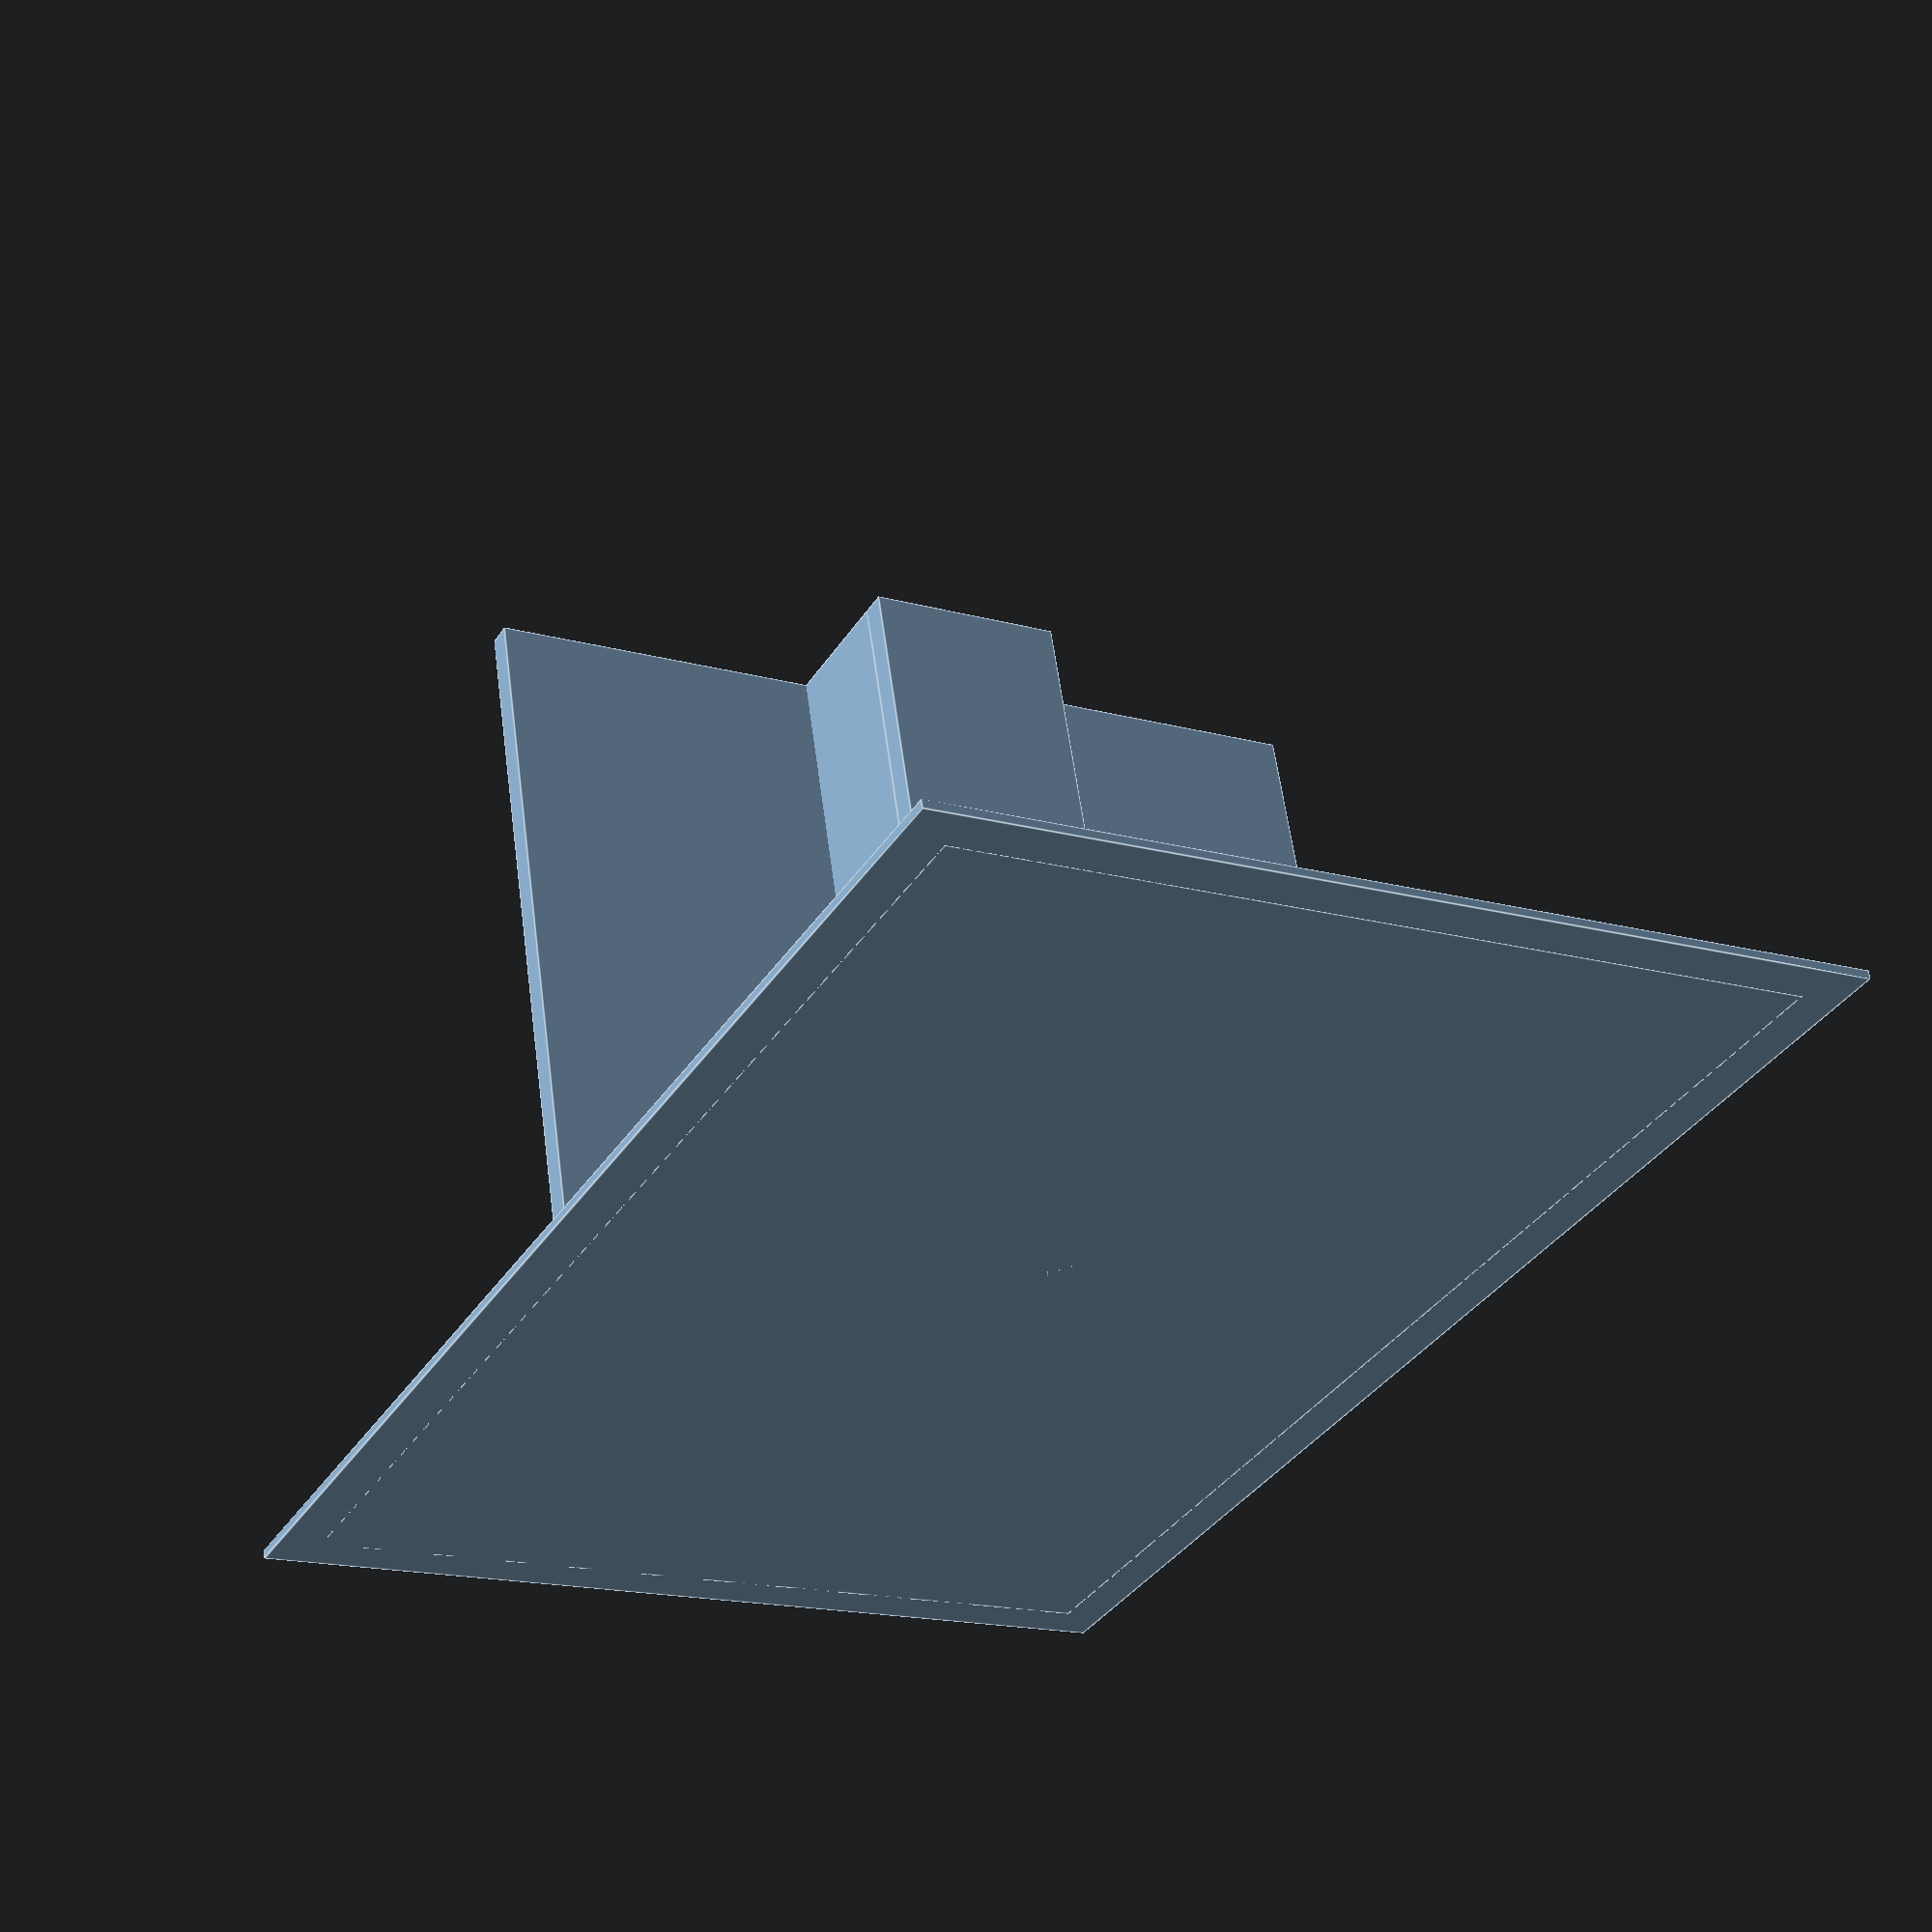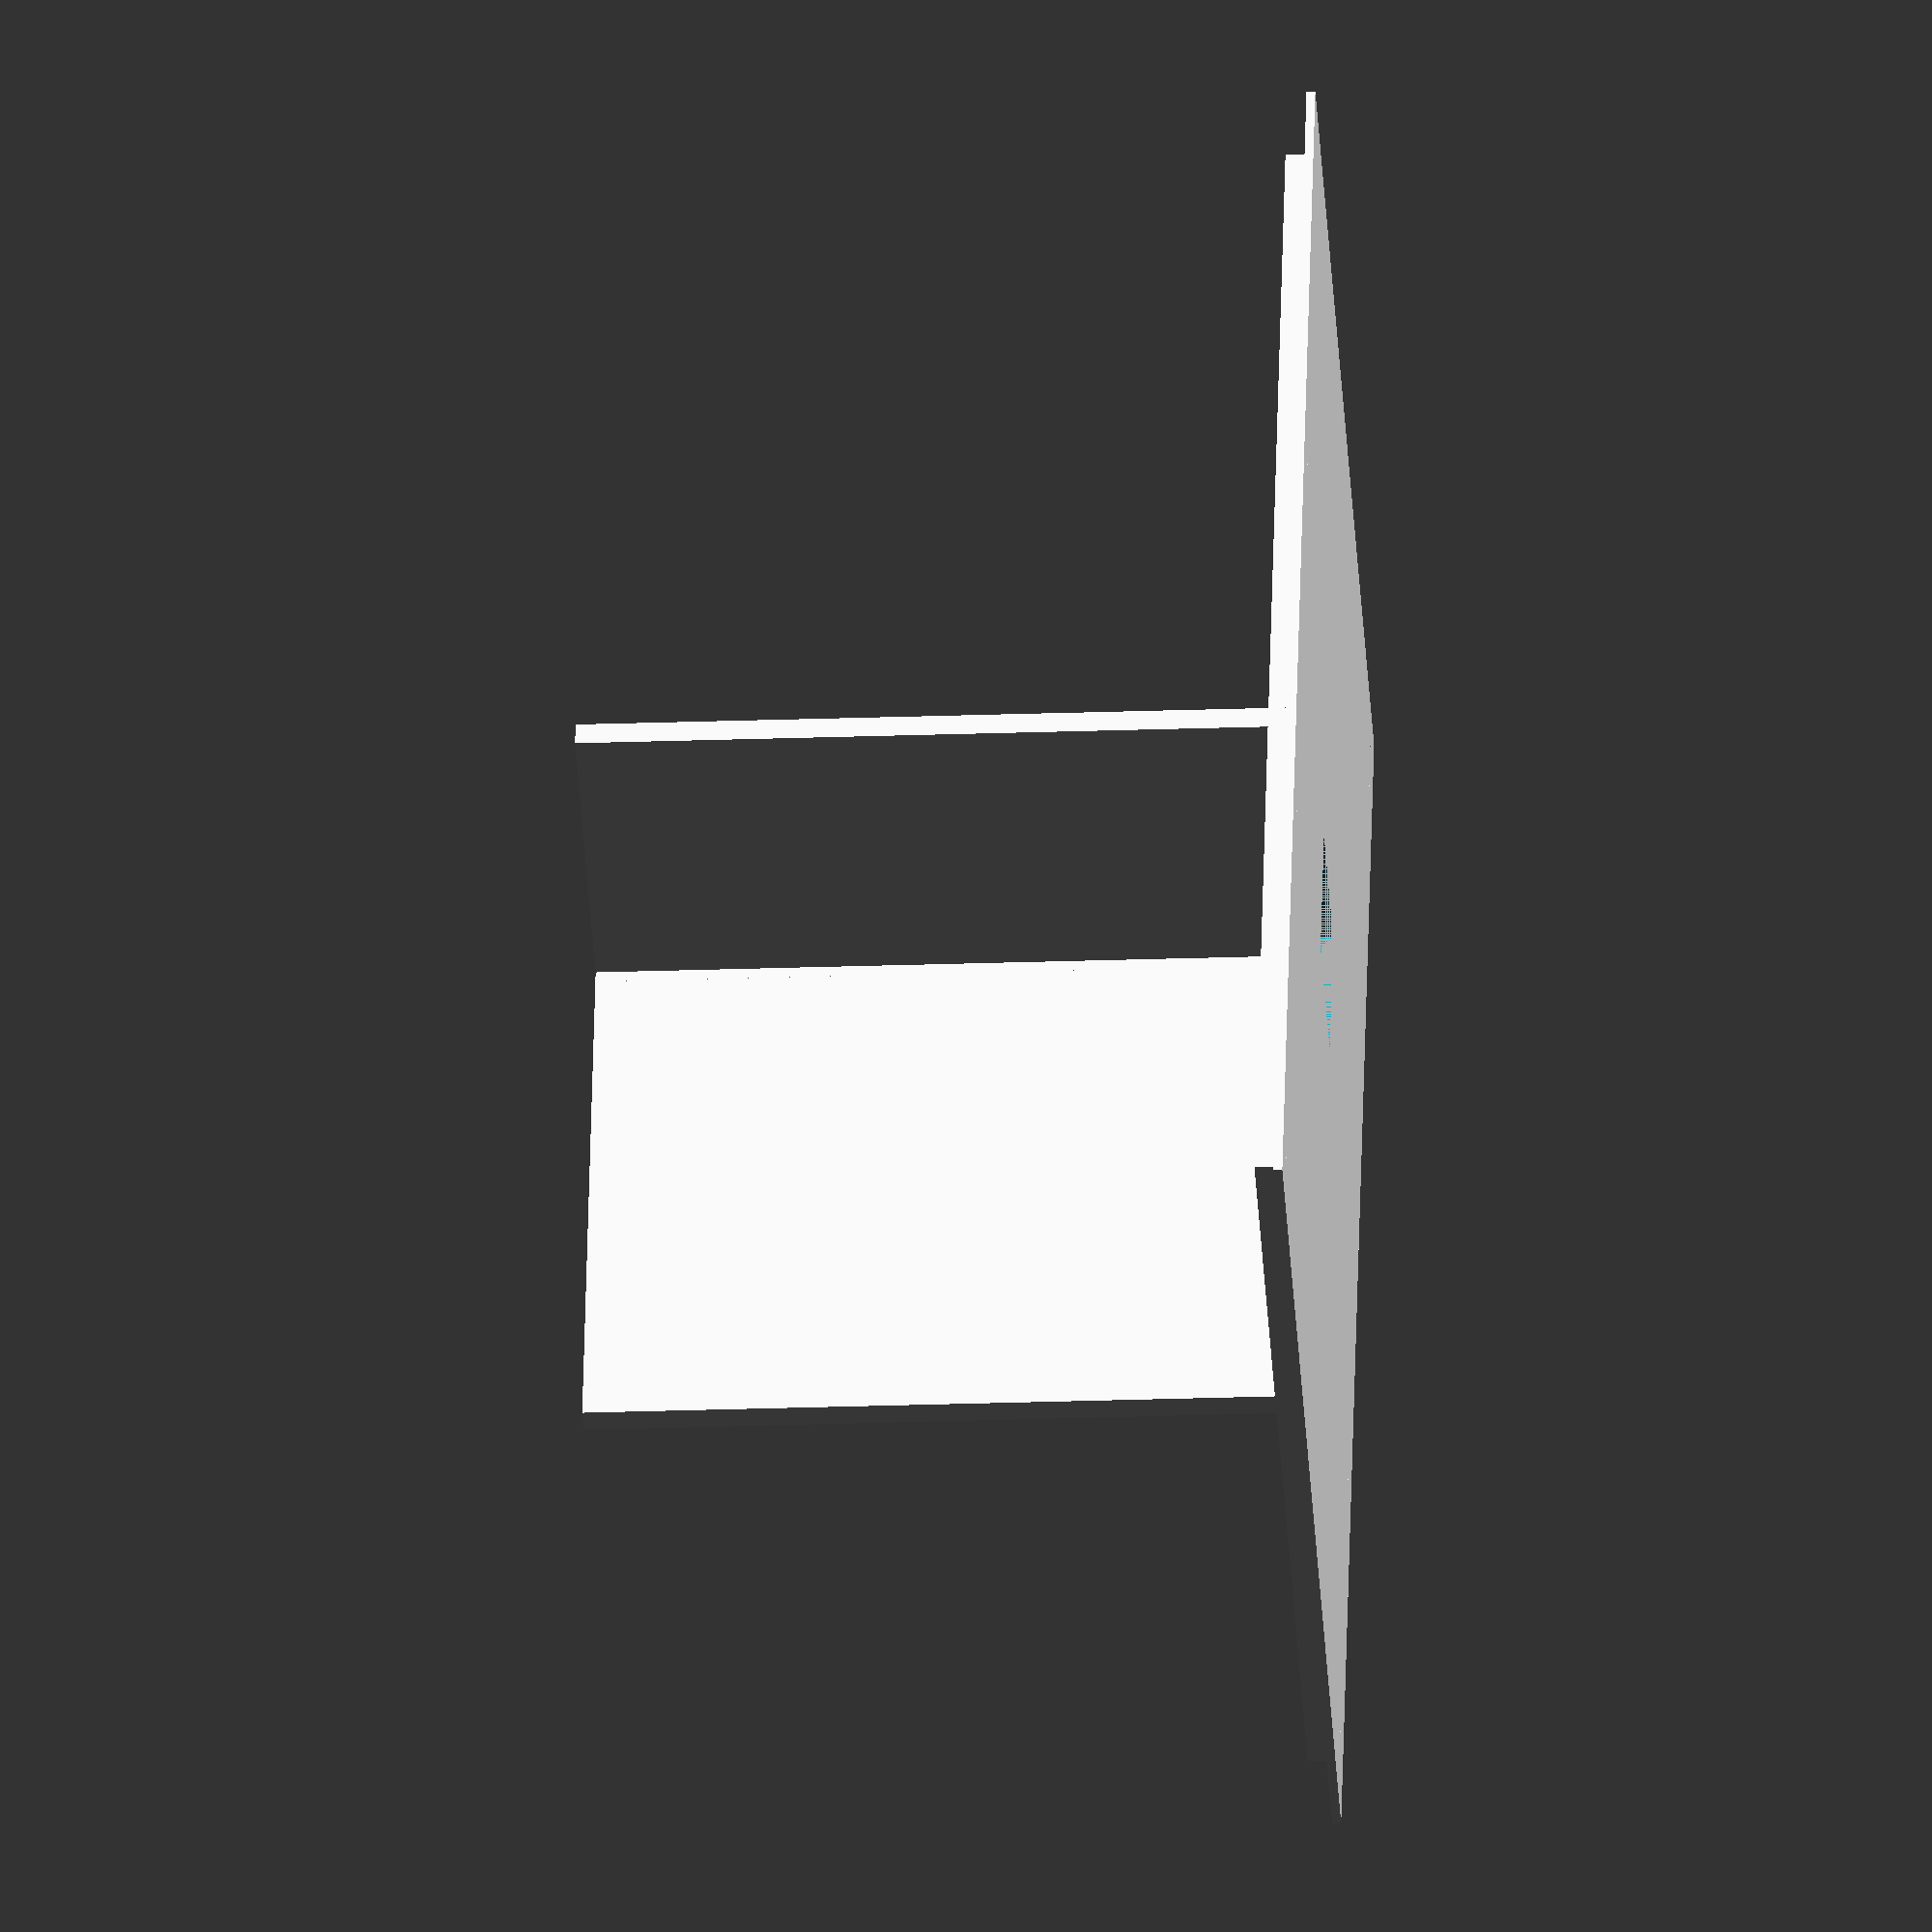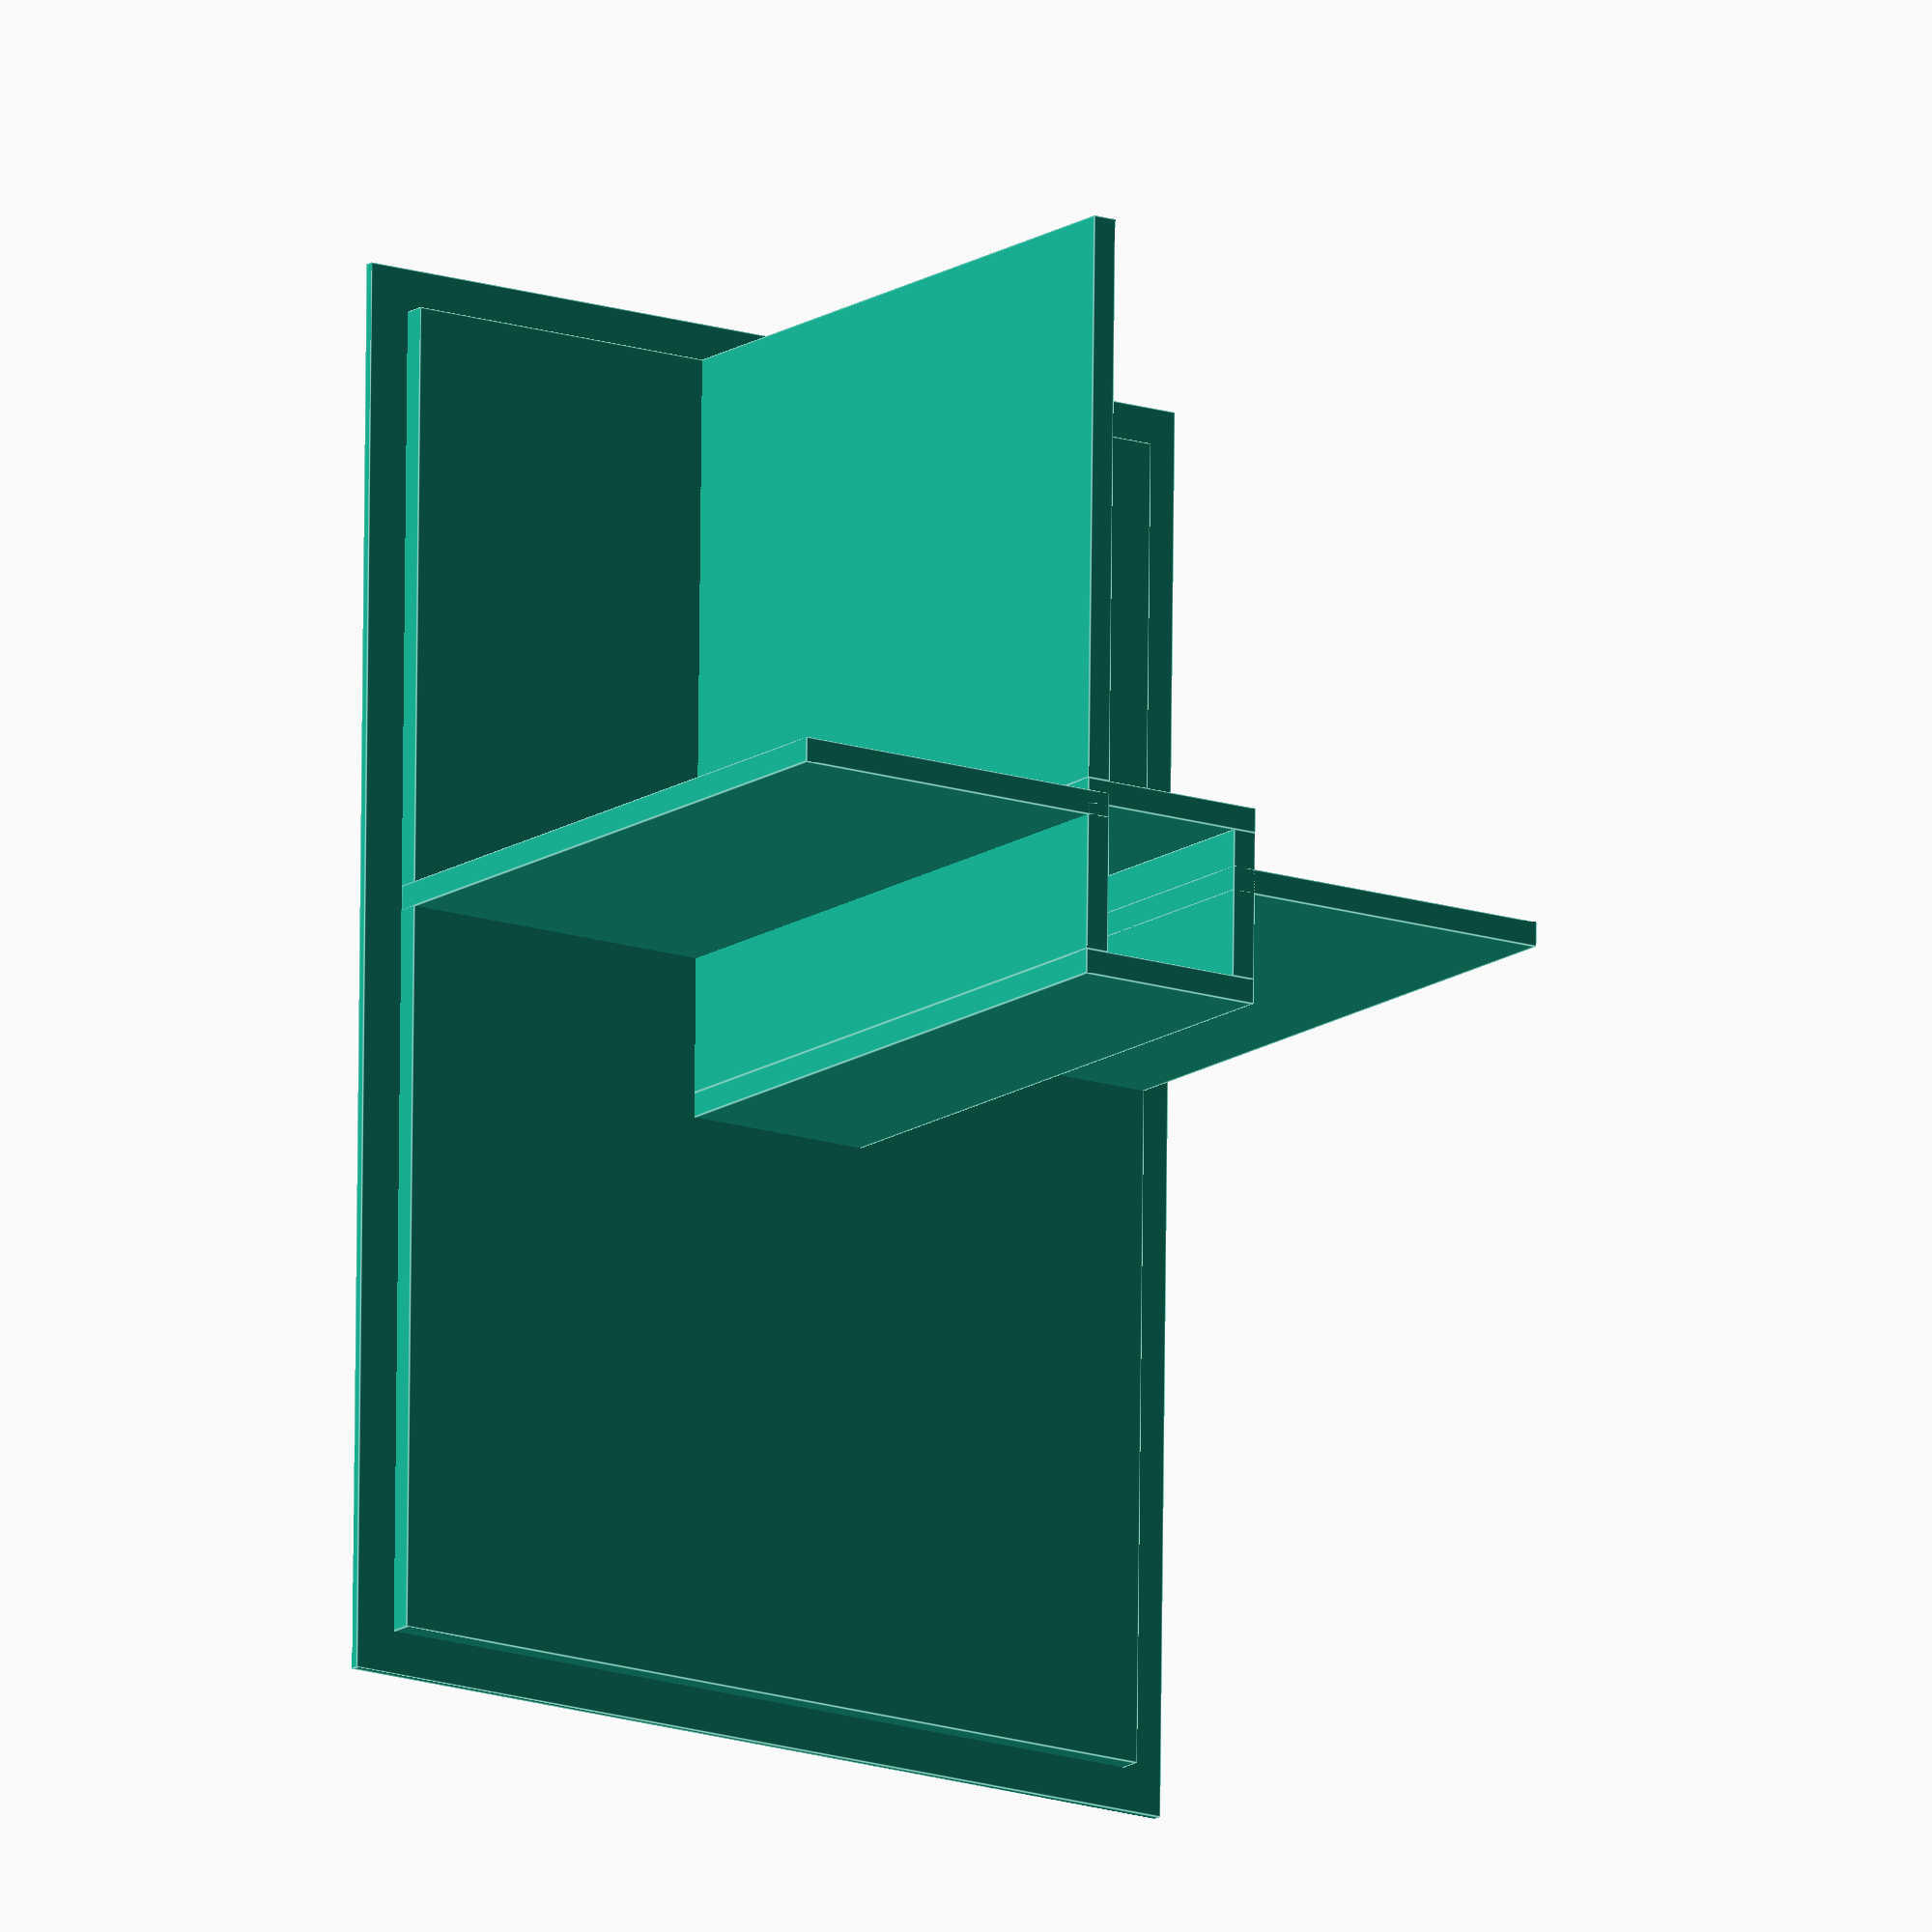
<openscad>
/*
Projekt Name: Trennwaende für das Modellhaus 3723
Modul:  Grundplatte und Waende für das Erdgeschoss
Projekt URL: https://github.com/Hardi-St/MobaLedLib_Docu/tree/master/3D_Daten_fuer_die_MobaLedLib/Trennwände%20für%20Häuser
Version: 0.0.1
Autor: Moba-Nick (mobanick@wp12085804.server-he.de)
Lizenz: CC-BY-SA-4.0 (https://creativecommons.org/licenses/by-sa/4.0/legalcode.de)
*/
// Alle Angaben sind immer in mm bei meinen Projekten.
//Parameter für die Grundplatte des Hauses
x_grund = 54;       // Laenge der Grundplatte
y_grund = 35;       // Breite der Grundplatte 
z_grund = 1.25;       // Staerke der Grundplatte
z_erdgeschoss = 28; // Hoehe des Erdgeschosses - 6 mm für die Zwischendecke

// Parameter für die Staerke der Waende
wand_staerke = 1.0;
/*
    Um zu verhindern das die GrundPlatte_Haus in das Haus ruscht, bekommt diese einen Rand der breiter und laenger ist als die Oeffnung. Nachfolgend werden die Werte für die Staerke und dem zusaetzlichen Rand definiert.
*/
z_rand = 0.35;  //Staerke des Zusatzrandes
rand = 1.75;    // Breite des umlaufenden Rands

/*
    Bitte die drei Formeln nicht aendern. Diese errechnen die zusätzlichen Parameter aus den vorhandenen Weten der Zeilen 10 - 22.
*/
x_all = x_grund + rand*2;
y_all = y_grund + rand*2;
z_all = z_grund + z_rand;

/* 
    Wenn die GrundPlatte_Haus eine Halterung für eine Lampe hat oder ein Kabelschacht eine Oeffnung braucht, kann man hier einen Ausschnitt in der GrundPlatte_Haus dafuer vorsehen und die Position und Groesse angeben.
*/
x_cut = 6;  // Laenge der Aussparung
y_cut = 6;  // Breite der Aussparung
cut_pos_x = x_grund/2 - x_cut/2 + rand; // Punkt X der Aussparung
cut_pos_y = y_all/2 - y_cut/2+rand/2; // Punkt Y der Aussparung 


/*
    Im nachfolgendem Abschnitt wird die Grundplatte und alle Waende erstellt.
    Die Angaben koennen ganz nach belieben abgeaendert werden.
*/
//Erstellen der Grundplatte mit dem Rand, sowie dem Loch für den Kabelschacht (true = mit loch, false = ohne Loch)
GrundPlatte_Haus(true); 

// Waende für Kabelschacht
// rechts
Wand_DIR_X(x_grund/2+x_cut/2+wand_staerke/2,y_grund/2-y_cut/2-wand_staerke,x_cut+wand_staerke*2);
//links
Wand_DIR_X(x_grund/2-x_cut/2-wand_staerke/2,y_grund/2-y_cut/2-wand_staerke,x_cut+wand_staerke*2);
//unten
Wand_DIR_Y(x_grund/2-x_cut/2,y_grund/2-y_cut/2-wand_staerke/2,y_cut);
//oben
Wand_DIR_Y(x_grund/2-x_cut/2,y_grund/2+y_cut/2+wand_staerke/2,y_cut);
    
// Wand vorne bis Mitte
Wand_DIR_X(x_grund/2+wand_staerke, 0,y_grund/2-y_cut/2); 

// Wand Mitte bis Hinten
Wand_DIR_X(x_grund/2+3, y_grund/2+y_cut/2,y_grund/2-y_cut/2);

// Wand Mitte bis Rechts
Wand_DIR_Y(x_grund/2+x_cut/2+wand_staerke,y_grund/2+y_cut/2+wand_staerke/2,x_grund/2-x_cut/2-wand_staerke);





//Die dritte Wand geht von der linken Aussenseite bis zur zweiten Wand
//Wand_DIR_Y(0,11.25+wand_staerke/2,40.25);

//Die vierte und letzte Wand. Diese geht von der oberen Kante zu der dritten Wand. Dadurch ist nun auch der Kabelschacht sichtbar.
//Wand_DIR_X(29.25,y_grund - (25.25+1.5+12+1.5),37.75+wand_staerke*2);



/* 
!!!!!!!!!!!!!!!!!!!!!!!!!!!!!!!!!!!!!!!!!!!!!!!!!!!!!!!!!!!!!!!!!!!!   
!!!!    Ab hier kommen die Module. Bitte nur aendern wann man   !!!!
!!!!    weiss was man macht.                                    !!!!
!!!!!!!!!!!!!!!!!!!!!!!!!!!!!!!!!!!!!!!!!!!!!!!!!!!!!!!!!!!!!!!!!!!!
/*  
    Das Module GrundPlatte_Haus erstellt die Grundplatte des Hauses inkl. des Aussenrandes um die Grundplatte. Dazu wurde im Bereich für die Parameter in den  Zeilen 10 - 37 die Werte angeben.
*/
module GrundPlatte_Haus(cutting){
        difference(){
            union(){
                cube([x_all,y_all,z_rand],false);
                translate([rand,rand,0]){
                    cube([x_grund,y_grund,z_grund],false);
                }
            }
            // Auschnitt aus der Grundplatte vornehmen
            if (cutting == true){
                translate([cut_pos_x,cut_pos_y,0]){
                    cube([x_cut,y_cut,z_all],false);
                }
            }
        }
}

/*
    Das Modul "Wand_DIR_X" erstellt Waende welche auf der X-Achse (von links nach rechts) verschoben werden koennen.
    Die Hoehe ist dabei immer die gesamte Hoehe des Stockwerkes.
    pos_x   => gibt den Startpunkt auf der X-Achse an.
    pos_y   => gibt den Startpunkt auf der Y-Achse an.
    width_x => gibt an wie lang die Wand werden soll.
    Der Rand um die Grundplatte wird automatisch mit eingerechnet in die Startpositionen.
*/
module Wand_DIR_X(pos_x, pos_y, width_x){
    translate([pos_x + rand -wand_staerke/2,pos_y + rand,z_rand]){
        cube([wand_staerke,width_x, z_erdgeschoss+z_rand]);
    }
}

/*
    Das Modul "Wand_DIR_Y" erstellt Waende welche auf der Y-Achse (von vorne nach hinten) verschoben werden koennen.  
    Die Hoehe ist dabei immer die gesamte Hoehe des Stockwerkes.
    pos_x   => gibt den Startpunkt auf der X-Achse an.
    pos_y   => gibt den Startpunkt auf der Y-Achse an.
    width_y => gibt an wie lang die Wand werden soll.
    Der Rand um die Grundplatte wird automatisch mit eingerechnet in die Startpositionen.
*/
module Wand_DIR_Y(pos_x, pos_y, width_y){
    translate([pos_x + rand,pos_y + rand -wand_staerke/2,z_rand]){
        cube([width_y,wand_staerke, z_erdgeschoss+z_rand]);
    }
}
</openscad>
<views>
elev=300.8 azim=61.7 roll=172.4 proj=p view=edges
elev=201.6 azim=249.4 roll=86.3 proj=o view=wireframe
elev=194.6 azim=90.7 roll=214.4 proj=o view=edges
</views>
